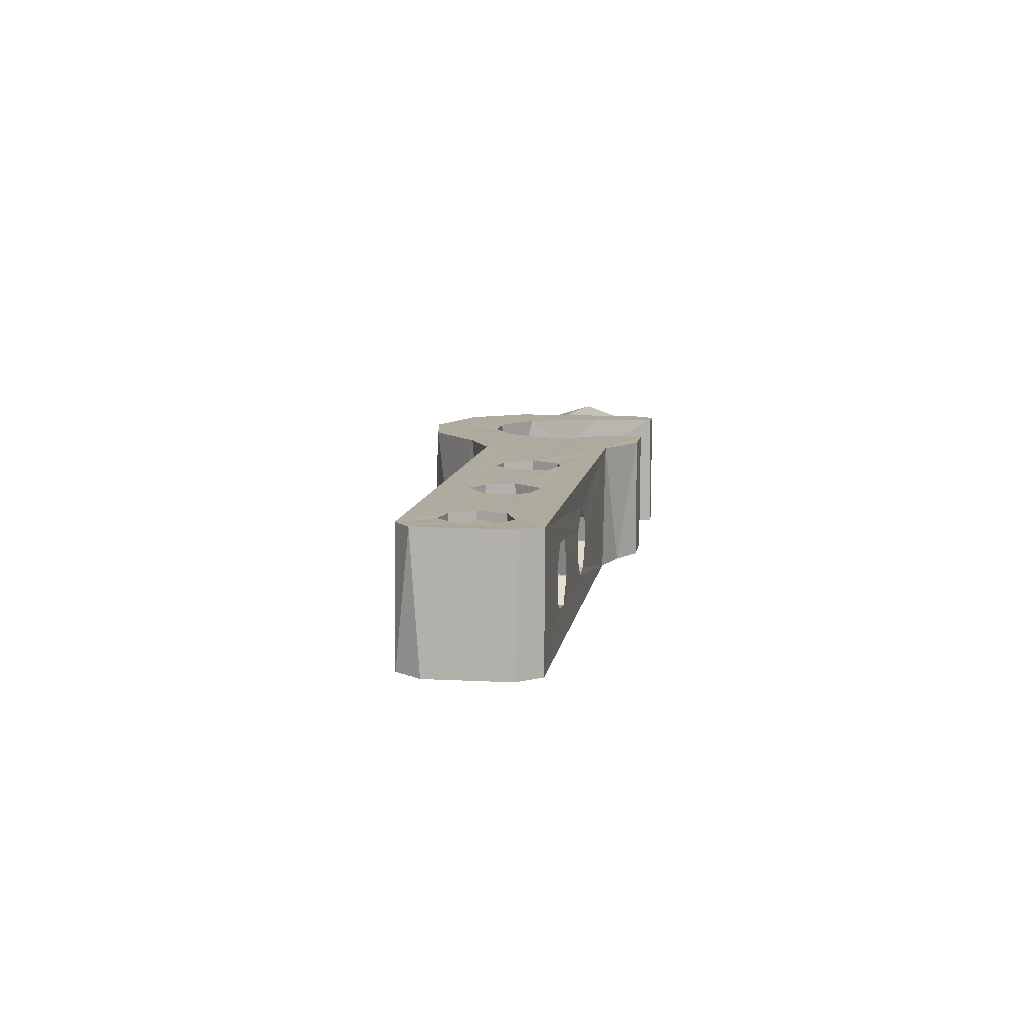
<metadata>
{"format":"obj","ext":"obj","renderer":"f3d","projection":"perspective","resolution":1024,"background":"white","views":[{"elev":9.6,"azim":98.5,"up":"+Z"}]}
</metadata>
<code>
o PMTR_M-Solidworks
v 2.915 47.24 -43.45
v 1.108 46.2 -43.45
v 15.45 46.89 -43.4
v 0.112 50.55 -43.45
v 0.8804 55.1 -43.42
v 1.339 48.89 -43.45
v 0.2015 49.24 -43.44
v -0.4329 49.51 -43.45
v -0.01483 52.09 -43.45
v -4.357 50.36 -43.37
v -1.354 52.09 -43.45
v 0.2074 54.36 -43.44
v -5.781 52.42 -43.24
v -5.855 56.55 -43.39
v 0.2074 53.51 -43.44
v -1.045 53.29 -43.44
v -0.7213 52.58 -43.44
v -1.268 54.81 -43.45
v -0.6224 48.97 -43.44
v -1.508 56.58 -43.34
v -0.01051 42.88 -43.46
v -4.131 39.29 -43.38
v -0.4436 43.15 -43.45
v -6.55 44.35 -43.35
v -4.28 47.92 -43.37
v 20.15 53.87 -43.45
v 15.93 50.83 -43.33
v 13.23 51.62 -43.33
v 4.229 54.12 -43.4
v 11.14 49.33 -43.36
v 16.45 48.5 -43.34
v 13 46.45 -43.37
v 43.35 52.25 -43.39
v 42.01 53.99 -43.35
v 41.12 50.69 -43.35
v 24.19 50.69 -43.35
v 36.68 50.51 -43.33
v 38.41 51.64 -43.34
v 28.63 50.48 -43.36
v 27.01 51.63 -43.32
v 37.95 46.47 -43.35
v 28.71 47.52 -43.34
v 36.38 48.43 -43.34
v 43.37 46.01 -43.4
v 24.01 47.97 -43.34
v 25.74 46.44 -43.34
v 41.03 47.36 -43.33
v -18.81 56.63 -43.29
v -18.77 51.4 -43.27
v -22.62 54.64 -43.33
v -21.39 56.53 -43.37
v -9.969 42.68 -43.31
v -10.01 36.63 -43.37
v -14.33 42.98 -43.38
v -17.83 38.08 -43.36
v -22.56 43.22 -43.37
v 4.251 43.98 -43.39
v 42.18 44.11 -43.31
v 2.138 51.91 -43.45
v 2.747 49.42 -43.45
v 1.234 50.29 -43.45
v 2.494 50.72 -43.45
v 1.206 51.47 -43.45
v 2.747 52.76 -43.45
v 2.071 52.32 -43.45
v 1.317 52.2 -43.45
v -17.44 46.24 -43.34
v 2.747 48.46 -43.45
v 2.033 47.88 -43.45
v 1.395 47.74 -43.45
v 2.494 45.28 -43.45
v 1.207 44.96 -43.45
v 2.747 46.07 -43.45
v 0.01862 46.06 -43.45
v -0.1344 45.34 -43.45
v -1.536 48.22 -43.45
v -1.429 48.86 -43.45
v -0.2671 48.25 -43.44
v 0.01496 48.77 -43.44
v -0.02534 47.38 -43.45
v -1.165 43.28 -43.45
v -0.5033 46.84 -43.45
v -1.327 47.03 -43.44
v 0.01146 46.55 -43.45
v -1.473 44.88 -43.45
v 0.04463 44.7 -43.45
v -0.8387 45.63 -43.45
v -1.521 46.09 -43.44
v -1.051 44.19 -43.45
v -1.588 44.18 -43.45
v -17.41 46.41 -39.2
v -18.28 49.44 -40.96
v -18.81 51.31 -33.36
v -18.98 56.51 -33.34
v -21.4 56.54 -33.4
v 28.12 51.11 -33.37
v 41.97 54.02 -33.39
v -22.63 54.61 -33.4
v 36.31 48.56 -33.37
v -1.072 41.84 -33.38
v -6.487 44.41 -33.39
v -6.271 37.72 -33.37
v 37.43 46.81 -33.41
v 24.47 47.29 -33.41
v 3.486 43.92 -33.33
v 12.55 46.79 -33.43
v 25.45 51.58 -33.42
v 14.25 46.43 -33.4
v 40.98 50.67 -33.37
v 43.3 52.53 -33.34
v -9.943 42.69 -33.43
v -12.36 36.63 -33.37
v -13.1 42.69 -33.37
v -19.08 38.89 -33.37
v -16.91 45.07 -33.37
v -22.61 43.42 -33.4
v 11.16 49.02 -33.38
v -4.386 47.73 -33.41
v -5.856 52.82 -33.38
v 28.9 49.93 -33.42
v 36.87 50.79 -33.42
v -4.302 50.18 -33.42
v 3.009 54.21 -33.33
v -5.821 56.58 -33.34
v -1.468 56.56 -33.38
v 12.43 51.19 -33.42
v 28.77 47.92 -33.42
v 16 50.79 -33.42
v 23.74 49.36 -33.38
v 26.31 46.33 -33.39
v 39.3 51.69 -33.41
v 41.5 48.27 -33.41
v 43.24 45.31 -33.37
v 41.45 44.02 -33.39
v 39.36 46.42 -33.43
v 16.36 47.88 -33.4
v 13.93 51.64 -33.4
v 34.39 54 -40.48
v 20.02 54 -35.65
v 35.21 54 -37.65
v 21.15 54.04 -40.82
v 22.54 54.03 -39.44
v 30.09 54.03 -39.01
v 31.67 54.01 -40.84
v 30.96 54.01 -36.16
v 33.74 54.01 -35.99
v 22.53 54.03 -37.06
v 18.03 54.01 -36.8
v 17.58 54.02 -38.79
v 18.76 54 -40.63
v 17.64 44.1 -39.18
v 17.93 44.11 -36.98
v 34.37 44.11 -36.27
v 34.3 44.11 -40.44
v 35.27 44.08 -38.72
v 30.12 44.07 -37.39
v 19.85 44.06 -35.7
v 31.94 44.1 -35.86
v 22.04 44.12 -36.41
v 32.08 44.11 -40.93
v 22.77 44.07 -38.65
v 21.4 44.08 -40.79
v 30.53 44.08 -39.93
v 19.01 44.1 -40.7
v -22.58 51.1 -40.05
v -22.65 53.75 -37.47
v -22.47 52.53 -38.75
v -22.42 53.87 -39.11
v -22.57 51.7 -37.94
v -22.54 46.94 -39.97
v -22.53 49.43 -41.07
v -22.55 48.21 -35.86
v -22.54 46.49 -37.56
v -22.54 50.25 -35.99
v -17.94 48.11 -35.85
v -18.64 50.8 -36.5
v 27.66 46.78 -33.55
v -18.77 51.62 -39.07
v -0.2248 44.63 -43.45
v -0.8432 44.74 -43.45
v -0.3661 44.2 -43.45
v -0.3054 43.73 -43.45
v 0.01347 46.06 -43.44
v 0.01862 46.06 -43.44
v -1.456 46.48 -43.44
v -1.06 43.82 -43.45
v -0.2378 51.58 -43.45
v -0.2314 50.96 -43.45
v -1.119 50.9 -43.45
v -1.01 49.23 -43.45
v -1.182 50.31 -43.44
v -1.125 51.53 -43.45
v -0.9812 45.11 -43.45
v -0.4907 45.08 -43.45
v -22.14 52.73 -37.69
v -22.14 54.06 -37.87
v -26.21 50.52 -40.65
v -26.21 47.82 -40.79
v -26.21 46.26 -38.35
v -26.21 47.68 -36.05
v -26.21 50.52 -35.99
v -22.65 49.47 -35.42
v -22.65 51.42 -36.52
v -22.86 51.92 -38.09
v -22.86 51.46 -39.99
v -22.65 48.84 -41.44
v -22.88 46.62 -40.01
v -22.65 46.41 -36.72
v -14.67 51.61 -39.74
v -14.77 49.2 -41.42
v -14.67 46.46 -39.73
v -15.03 46.05 -37.66
v -14.69 47.24 -36.12
v -15.03 49.39 -35.31
v -15.02 51.82 -36.88
v -14.51 50.57 -36.03
v -29.33 53.85 -40.18
v -29.34 54.06 -37.13
v -29.43 50.45 -35.72
v -29.36 50.65 -40.85
v -29.39 47.57 -35.77
v -29.33 46.17 -34.15
v -29.35 52.19 -42.43
v -29.35 49.32 -33.19
v -29.29 44.56 -35.94
v -29.36 47.54 -40.98
v -29.36 43.93 -38.81
v -29.37 46.09 -38.24
v -29.52 47.41 -43.01
v -29 52.55 -34.27
v -29 48.22 -43.7
v -29.01 44.6 -41.3
v -23.28 54.03 -37.36
v -23.43 52.78 -34.59
v -23.33 48.29 -33.2
v -23.33 45 -35.18
v -23.32 43.84 -38.9
v -23.3 45.73 -42.34
v -23.67 48.53 -43.66
v -23.29 51.61 -42.83
v -23.35 53.85 -40.23
v -23.16 46.61 -36.62
v -23.16 50.2 -35.71
v -23.16 49.09 -41.19
v -29.39 52.02 -38.21
v -26.21 51.74 -38.33
v -23.44 49.05 -38.37
v -24.93 51.58 -38.97
v -24.92 49.45 -41.01
v -24.93 46.81 -39.68
v -24.93 47.07 -36.47
v -24.93 50.61 -36.19
v 40.39 48.2 -41.6
v 38.92 47.34 -41.59
v 37.42 48.19 -41.59
v 37.43 49.89 -41.6
v 38.91 50.76 -41.59
v 38.88 50.81 -43.4
v 41.2 50.82 -43.08
v 40.43 49.94 -43.39
v 37.33 49.83 -43.38
v 38.93 47.28 -43.39
v 37.99 46.6 -43.31
v 37.48 48.08 -43.38
v 36.55 47.95 -43.36
v 41.76 49.01 -43.11
v 40.46 48.26 -43.36
v 40.09 46.55 -43.24
v 36.69 51.16 -42.87
v 38.31 51.41 -43.44
v 39.14 52.11 -42.92
v 41.18 47.51 -43.13
v 40.63 46.46 -42.44
v 39.73 46.08 -41.48
v 42 49.76 -39.2
v 38.69 52.11 -38.99
v 36.1 50.34 -36.84
v 37.29 51.66 -36.92
v 39.13 52.15 -37.02
v 41.28 51.07 -37.15
v 41.96 49.24 -37.25
v 40.15 46.25 -37.44
v 41.54 47.39 -37.36
v 38.37 45.99 -37.53
v 36.76 46.85 -37.64
v 35.85 48.46 -37.73
v 36.2 50.51 -37.85
v 37.83 52 -37.93
v 40.47 51.74 -38.08
v 41.67 50.41 -38.2
v 41.93 48.42 -38.28
v 36.42 47.18 -38.64
v 38.65 45.91 -38.53
v 40.94 46.72 -38.4
v 35.81 49.33 -38.77
v 36.85 51.39 -38.89
v 40.29 51.83 -39.12
v 41.18 46.89 -39.37
v 39.18 45.97 -39.5
v 37.15 46.4 -39.64
v 35.85 48.66 -39.73
v 36.42 50.98 -39.88
v 38.25 52.04 -39.95
v 40.25 51.87 -40.08
v 41.99 49.72 -40.21
v 41.68 47.69 -40.35
v 40.12 46.18 -40.45
v 38.21 46.06 -40.54
v 36.66 46.92 -40.63
v 35.83 48.73 -40.75
v 36.57 51.18 -40.88
v 38.9 52.14 -41.01
v 41.11 51.28 -41.16
v 42.01 48.81 -41.27
v 41.17 46.98 -41.38
v 38.07 46.09 -41.54
v 36.63 46.98 -41.64
v 35.83 48.71 -41.76
v 36.27 50.68 -41.84
v 38.62 52.21 -41.98
v 40.86 51.4 -42.12
v 41.94 49.78 -42.23
v 41.74 47.91 -42.33
v 38.53 45.97 -42.5
v 36.35 47.15 -42.7
v 35.9 49.81 -42.79
v 40.63 49.19 -35.42
v 37.31 48.34 -35.4
v 37.76 50.24 -35.45
v 36.7 50.05 -36.28
v 39.25 50.67 -35.44
v 38.33 51.42 -36.41
v 40.8 50.93 -36.43
v 41.65 48.42 -36.54
v 39.33 47.4 -35.43
v 39.74 46.26 -36.64
v 37.37 46.55 -36.73
v 36.65 48.17 -36.23
v 36.04 48.09 -36.8
v 38.9 47.36 -33.85
v 37.09 48.95 -33.85
v 38.9 50.76 -33.85
v 40.72 48.95 -33.85
v 38.71 46.61 -38.02
v 39.38 46.7 -38.98
v 36.74 50.09 -43.39
v 36.57 48.62 -43.23
v 37.45 47.13 -43.11
v 39.02 46.67 -43.02
v 40.7 47.38 -42.88
v 41.26 49.66 -42.72
v 39.95 51.18 -42.57
v 38.14 51.33 -42.45
v 36.57 49.73 -42.3
v 36.94 47.69 -42.16
v 40.26 47.05 -41.91
v 40.78 50.57 -41.65
v 39.18 51.4 -41.54
v 37.3 50.87 -41.4
v 36.52 48.69 -41.25
v 37.38 47.23 -41.11
v 38.53 46.7 -41.03
v 40.04 46.94 -40.93
v 41.27 48.56 -40.78
v 40.86 50.41 -40.67
v 39.17 51.44 -40.53
v 37.02 50.61 -40.37
v 36.67 48.04 -40.19
v 38.86 46.59 -40.02
v 40.9 47.71 -39.86
v 41.21 49.81 -39.7
v 39.75 51.27 -39.56
v 38.34 51.33 -39.48
v 37.02 50.54 -39.36
v 36.54 48.79 -39.24
v 37.38 47.17 -39.12
v 40.88 47.71 -38.85
v 41.26 49.56 -38.73
v 40.22 51.06 -38.6
v 38.36 51.36 -38.47
v 37.05 50.51 -38.37
v 36.51 49.05 -38.27
v 37.07 47.55 -38.14
v 40.48 47.25 -37.86
v 41.09 48.03 -37.85
v 41.18 49.74 -37.72
v 40.01 51.2 -37.59
v 38.18 51.3 -37.46
v 37.09 50.59 -37.37
v 36.54 49.23 -37.27
v 37.2 47.28 -37.16
v 39.66 46.72 -36.96
v 41.26 48.46 -36.79
v 40.98 50.21 -36.67
v 39.98 51.17 -36.59
v 38.35 46.72 -42.04
v 41.26 48.69 -41.79
v 40.4 49.88 -41.59
v 38.9 49.05 -40.71
f 58 57 3
f 4 5 6
f 4 6 8
f 8 6 7
f 13 14 10
f 10 14 11
f 15 16 18
f 18 12 15
f 15 12 5
f 15 5 9
f 15 9 16
f 16 9 17
f 18 20 5
f 18 5 12
f 17 11 16
f 16 11 14
f 16 14 18
f 18 14 20
f 5 4 9
f 77 19 79
f 191 77 10
f 10 11 191
f 2 86 84
f 2 84 6
f 84 80 6
f 6 80 7
f 21 86 2
f 23 21 22
f 81 24 90
f 81 186 23
f 81 23 22
f 25 90 24
f 85 90 25
f 90 85 180
f 83 185 25
f 25 185 88
f 25 88 85
f 80 83 78
f 78 83 76
f 83 25 76
f 76 25 77
f 77 25 10
f 36 31 27
f 28 29 26
f 28 26 27
f 28 30 29
f 3 31 36
f 1 30 32
f 40 36 26
f 27 26 36
f 35 34 33
f 34 35 38
f 39 40 34
f 34 40 26
f 39 34 38
f 39 38 37
f 39 37 42
f 42 37 43
f 42 43 41
f 44 46 41
f 41 46 42
f 36 45 3
f 45 46 3
f 44 41 47
f 44 47 33
f 33 47 35
f 48 49 51
f 51 49 56
f 51 56 50
f 81 22 24
f 24 22 52
f 52 22 53
f 52 53 54
f 54 53 55
f 54 55 56
f 32 3 57
f 3 46 44
f 3 44 58
f 60 6 61
f 6 60 30
f 62 63 59
f 59 29 62
f 62 29 30
f 62 30 60
f 62 60 61
f 62 61 63
f 63 61 5
f 63 66 59
f 64 59 65
f 5 61 6
f 59 64 29
f 29 64 5
f 5 64 66
f 5 66 63
f 54 56 67
f 49 67 56
f 68 6 30
f 30 1 68
f 69 68 1
f 1 2 69
f 6 70 2
f 2 70 69
f 1 32 2
f 32 57 71
f 71 72 2
f 2 72 21
f 21 72 57
f 57 72 71
f 71 2 73
f 71 73 32
f 32 73 2
f 74 75 87
f 76 77 78
f 78 77 79
f 78 79 80
f 80 82 83
f 185 83 74
f 74 83 82
f 74 82 84
f 84 82 80
f 193 180 85
f 194 75 86
f 89 180 181
f 193 85 87
f 87 85 88
f 186 81 90
f 86 181 179
f 89 90 180
f 182 23 186
f 182 186 181
f 181 186 89
f 181 86 21
f 181 21 182
f 182 21 23
f 180 193 194
f 90 89 186
f 86 75 74
f 86 74 84
f 194 86 179
f 194 179 180
f 88 74 87
f 193 87 194
f 92 91 67
f 93 94 95
f 95 98 93
f 100 101 102
f 136 130 104
f 107 96 97
f 134 103 105
f 110 97 109
f 105 108 106
f 130 136 108
f 102 101 111
f 102 111 112
f 112 111 113
f 112 113 114
f 114 113 115
f 114 115 116
f 136 104 129
f 93 98 115
f 115 98 116
f 117 105 106
f 105 117 101
f 105 101 100
f 119 122 117
f 123 124 117
f 117 124 119
f 124 123 125
f 117 126 123
f 123 107 97
f 117 122 118
f 121 96 120
f 127 130 99
f 117 118 101
f 120 99 121
f 99 120 127
f 131 97 96
f 131 96 121
f 97 131 109
f 109 132 110
f 110 132 133
f 133 132 134
f 134 132 135
f 134 135 103
f 128 136 129
f 107 123 129
f 129 123 137
f 129 137 128
f 130 108 105
f 130 105 103
f 130 103 99
f 123 126 137
f 175 115 91
f 67 91 115
f 67 115 54
f 54 115 113
f 54 113 52
f 52 113 111
f 52 111 24
f 24 111 101
f 24 101 25
f 25 101 118
f 25 118 122
f 25 122 10
f 10 122 13
f 13 122 119
f 124 14 119
f 119 14 13
f 125 20 124
f 124 20 14
f 20 125 5
f 5 125 123
f 5 123 29
f 144 138 34
f 97 139 123
f 141 34 29
f 142 143 141
f 34 138 97
f 97 138 140
f 141 143 144
f 141 144 34
f 97 140 146
f 139 148 123
f 97 147 139
f 29 149 150
f 148 149 123
f 123 149 29
f 29 150 141
f 145 147 97
f 145 97 146
f 145 143 147
f 147 143 142
f 34 97 110
f 34 110 33
f 133 44 110
f 110 44 33
f 44 133 58
f 58 133 134
f 158 153 134
f 58 155 154
f 57 151 105
f 105 151 152
f 153 155 134
f 134 155 58
f 105 152 157
f 156 158 157
f 105 157 134
f 134 157 158
f 156 157 159
f 58 154 160
f 161 162 163
f 57 164 151
f 161 163 156
f 58 162 57
f 57 162 164
f 58 160 162
f 162 160 163
f 156 159 161
f 57 105 21
f 21 105 100
f 21 100 22
f 22 100 102
f 22 102 53
f 53 102 112
f 53 112 55
f 55 112 114
f 55 114 56
f 56 114 116
f 169 166 167
f 165 169 167
f 50 168 166
f 50 166 98
f 170 171 56
f 56 171 50
f 116 172 173
f 50 171 165
f 169 174 98
f 98 174 172
f 98 172 116
f 173 170 56
f 98 166 169
f 165 167 50
f 50 167 168
f 116 173 56
f 98 95 50
f 50 95 51
f 94 48 95
f 95 48 51
f 49 48 94
f 175 176 93
f 115 175 93
f 27 128 28
f 28 128 137
f 31 128 27
f 31 136 128
f 3 136 31
f 32 108 3
f 3 108 136
f 32 106 108
f 30 117 32
f 32 117 106
f 30 126 117
f 28 126 30
f 28 137 126
f 35 131 38
f 35 109 131
f 35 132 109
f 47 132 35
f 47 135 132
f 41 135 47
f 41 103 135
f 43 103 41
f 43 99 103
f 37 99 43
f 37 121 99
f 38 121 37
f 38 131 121
f 40 96 107
f 39 120 40
f 40 120 96
f 42 120 39
f 42 127 120
f 42 177 127
f 46 177 42
f 46 130 177
f 46 104 130
f 45 104 46
f 45 129 104
f 36 129 45
f 36 107 129
f 40 107 36
f 165 178 169
f 169 178 176
f 169 176 174
f 171 178 165
f 170 91 171
f 171 91 92
f 171 92 178
f 173 91 170
f 173 175 91
f 174 176 175
f 174 175 172
f 172 175 173
f 127 177 130
f 26 29 34
f 183 184 74
f 74 88 183
f 183 185 74
f 183 88 185
f 80 79 7
f 4 188 187
f 191 189 188
f 191 188 4
f 192 189 191
f 192 11 187
f 9 187 11
f 19 190 191
f 19 191 8
f 8 79 19
f 4 8 191
f 4 187 9
f 17 9 11
f 191 11 192
f 190 77 191
f 77 190 19
f 8 7 79
f 192 187 189
f 189 187 188
f 179 181 180
f 87 75 194
f 64 65 66
f 65 59 66
f 69 6 68
f 6 69 70
f 147 142 161
f 142 162 161
f 141 162 142
f 150 162 141
f 150 164 162
f 150 151 164
f 149 151 150
f 148 152 149
f 149 152 151
f 139 152 148
f 139 157 152
f 139 159 157
f 147 159 139
f 147 161 159
f 138 155 140
f 138 154 155
f 138 160 154
f 144 160 138
f 144 163 160
f 143 163 144
f 143 156 163
f 145 156 143
f 145 158 156
f 146 153 145
f 145 153 158
f 140 153 146
f 140 155 153
f 178 92 67
f 49 178 67
f 94 178 49
f 93 176 94
f 94 176 178
f 196 166 168
f 195 167 166
f 195 166 196
f 196 167 195
f 196 168 167
f 204 209 205
f 205 209 210
f 205 210 206
f 206 210 211
f 206 211 207
f 207 211 212
f 207 212 208
f 208 212 213
f 208 213 214
f 208 214 202
f 202 214 215
f 202 215 203
f 203 215 204
f 204 215 209
f 212 211 213
f 213 216 214
f 214 216 215
f 215 216 209
f 210 209 216
f 211 210 216
f 216 213 211
f 245 218 217
f 219 224 218
f 219 218 245
f 245 217 220
f 221 222 219
f 217 223 220
f 222 224 219
f 228 225 221
f 221 225 222
f 229 227 226
f 226 227 228
f 228 227 225
f 220 223 226
f 226 223 229
f 224 230 218
f 223 231 229
f 229 231 232
f 229 232 227
f 233 218 234
f 234 218 230
f 234 230 235
f 230 224 235
f 224 222 235
f 235 222 236
f 222 225 236
f 236 225 237
f 237 225 227
f 237 227 232
f 237 232 238
f 238 232 231
f 238 231 239
f 239 231 240
f 231 223 240
f 240 223 241
f 223 217 241
f 217 218 241
f 241 218 233
f 239 240 238
f 205 241 204
f 204 241 233
f 242 237 207
f 207 237 238
f 242 236 237
f 242 235 236
f 243 234 235
f 204 233 243
f 243 233 234
f 243 235 242
f 244 240 205
f 205 240 241
f 207 238 244
f 244 238 240
f 205 206 244
f 244 206 207
f 207 208 242
f 242 208 202
f 242 202 243
f 243 202 203
f 243 203 204
f 201 245 246
f 245 201 219
f 220 197 246
f 220 246 245
f 226 198 220
f 220 198 197
f 226 199 198
f 199 226 228
f 199 228 200
f 200 228 221
f 221 201 200
f 201 221 219
f 248 249 247
f 249 250 247
f 250 251 247
f 251 252 247
f 247 252 248
f 248 197 249
f 197 198 249
f 249 198 250
f 198 199 250
f 250 199 251
f 251 199 200
f 251 200 201
f 251 201 252
f 252 201 248
f 248 201 246
f 248 246 197
f 258 270 259
f 258 259 260
f 261 270 258
f 261 346 270
f 264 265 261
f 261 265 346
f 267 268 262
f 262 268 263
f 262 263 264
f 264 263 265
f 260 259 266
f 260 266 267
f 267 266 268
f 270 269 271
f 272 268 266
f 270 271 259
f 329 330 328
f 330 329 332
f 332 329 331
f 333 332 331
f 333 331 327
f 334 333 327
f 335 334 327
f 335 336 334
f 335 337 336
f 328 337 335
f 337 328 338
f 337 338 339
f 339 338 277
f 330 338 328
f 335 340 328
f 328 340 341
f 341 329 328
f 342 329 341
f 342 331 329
f 343 331 342
f 343 327 331
f 343 335 327
f 335 343 340
f 342 341 340
f 342 340 343
f 330 278 277
f 269 353 271
f 349 268 350
f 268 349 263
f 263 349 348
f 348 265 263
f 347 265 348
f 347 346 265
f 272 350 268
f 272 266 350
f 351 350 266
f 351 266 259
f 259 352 351
f 352 259 271
f 271 353 352
f 353 269 354
f 324 356 396
f 322 357 397
f 357 321 358
f 320 359 358
f 319 360 359
f 360 317 361
f 317 362 361
f 364 363 315
f 314 365 364
f 365 313 366
f 311 367 366
f 309 369 368
f 308 369 309
f 369 308 307
f 307 370 369
f 371 370 305
f 305 370 306
f 371 305 304
f 304 372 371
f 303 373 372
f 303 372 304
f 373 303 374
f 374 303 302
f 374 302 375
f 299 345 376
f 275 378 377
f 379 378 275
f 276 380 379
f 380 276 296
f 380 296 381
f 382 381 295
f 382 292 383
f 292 344 383
f 293 384 344
f 294 385 384
f 386 385 291
f 290 387 386
f 387 288 388
f 389 388 288
f 287 390 389
f 286 391 390
f 391 286 285
f 284 392 391
f 283 393 392
f 281 393 283
f 394 393 281
f 280 395 394
f 395 279 332
f 278 330 332
f 338 330 277
f 326 354 269
f 325 355 354
f 325 354 326
f 355 325 396
f 325 324 396
f 273 356 324
f 356 273 397
f 323 397 273
f 322 397 323
f 322 321 357
f 320 358 321
f 320 319 359
f 318 360 319
f 318 317 360
f 316 362 317
f 274 362 316
f 362 274 363
f 274 315 363
f 314 364 315
f 314 313 365
f 312 366 313
f 311 366 312
f 310 367 311
f 367 310 368
f 309 368 310
f 306 370 307
f 302 301 375
f 300 376 301
f 301 376 375
f 300 299 376
f 299 298 345
f 298 377 345
f 275 377 298
f 297 379 275
f 276 379 297
f 295 381 296
f 292 382 295
f 292 293 344
f 294 384 293
f 291 385 294
f 291 290 386
f 290 289 387
f 289 288 387
f 288 287 389
f 287 286 390
f 284 391 285
f 284 282 392
f 283 392 282
f 281 280 394
f 280 279 395
f 278 332 279
f 334 393 394
f 334 394 333
f 395 333 394
f 395 332 333
f 321 322 351
f 321 352 320
f 355 317 318
f 316 396 274
f 356 315 274
f 312 359 311
f 311 360 310
f 361 309 360
f 361 308 309
f 308 362 307
f 363 306 307
f 365 304 305
f 303 304 366
f 303 367 302
f 300 301 368
f 297 275 371
f 276 297 372
f 276 373 296
f 374 295 296
f 295 375 292
f 292 375 376
f 292 376 293
f 345 294 293
f 290 291 378
f 287 288 381
f 381 288 380
f 383 285 286
f 387 280 386
f 279 388 278
f 389 277 278
f 346 269 270
f 269 346 326
f 347 326 346
f 347 325 326
f 325 347 348
f 325 348 324
f 324 348 349
f 324 349 273
f 349 350 273
f 273 350 323
f 350 351 323
f 351 322 323
f 352 321 351
f 353 320 352
f 353 319 320
f 353 354 319
f 319 354 318
f 355 318 354
f 396 316 355
f 355 316 317
f 356 274 396
f 397 314 356
f 356 314 315
f 314 397 313
f 357 313 397
f 358 313 357
f 313 358 312
f 359 312 358
f 360 311 359
f 360 309 310
f 362 308 361
f 307 362 363
f 363 364 306
f 306 364 305
f 305 364 365
f 304 365 366
f 303 366 367
f 302 367 301
f 368 301 367
f 300 368 369
f 369 299 300
f 299 369 298
f 370 298 369
f 370 275 298
f 371 275 370
f 372 297 371
f 373 276 372
f 373 374 296
f 295 374 375
f 293 376 345
f 294 345 377
f 294 377 291
f 291 377 378
f 290 378 379
f 290 379 289
f 289 379 288
f 379 380 288
f 382 287 381
f 287 382 286
f 382 383 286
f 344 285 383
f 285 344 284
f 344 282 284
f 282 344 283
f 344 384 283
f 385 283 384
f 283 385 281
f 281 385 386
f 386 280 281
f 387 279 280
f 387 388 279
f 278 388 389
f 390 277 389
f 277 390 339
f 391 339 390
f 339 391 337
f 337 391 336
f 392 336 391
f 336 392 334
f 334 392 393
f 398 267 253
f 398 260 267
f 262 254 253
f 262 253 267
f 264 255 254
f 264 254 262
f 255 261 256
f 255 264 261
f 258 257 256
f 258 256 261
f 260 257 258
f 257 260 398
f 398 253 399
f 399 253 254
f 399 254 255
f 255 256 399
f 257 398 399
f 256 257 399

</code>
